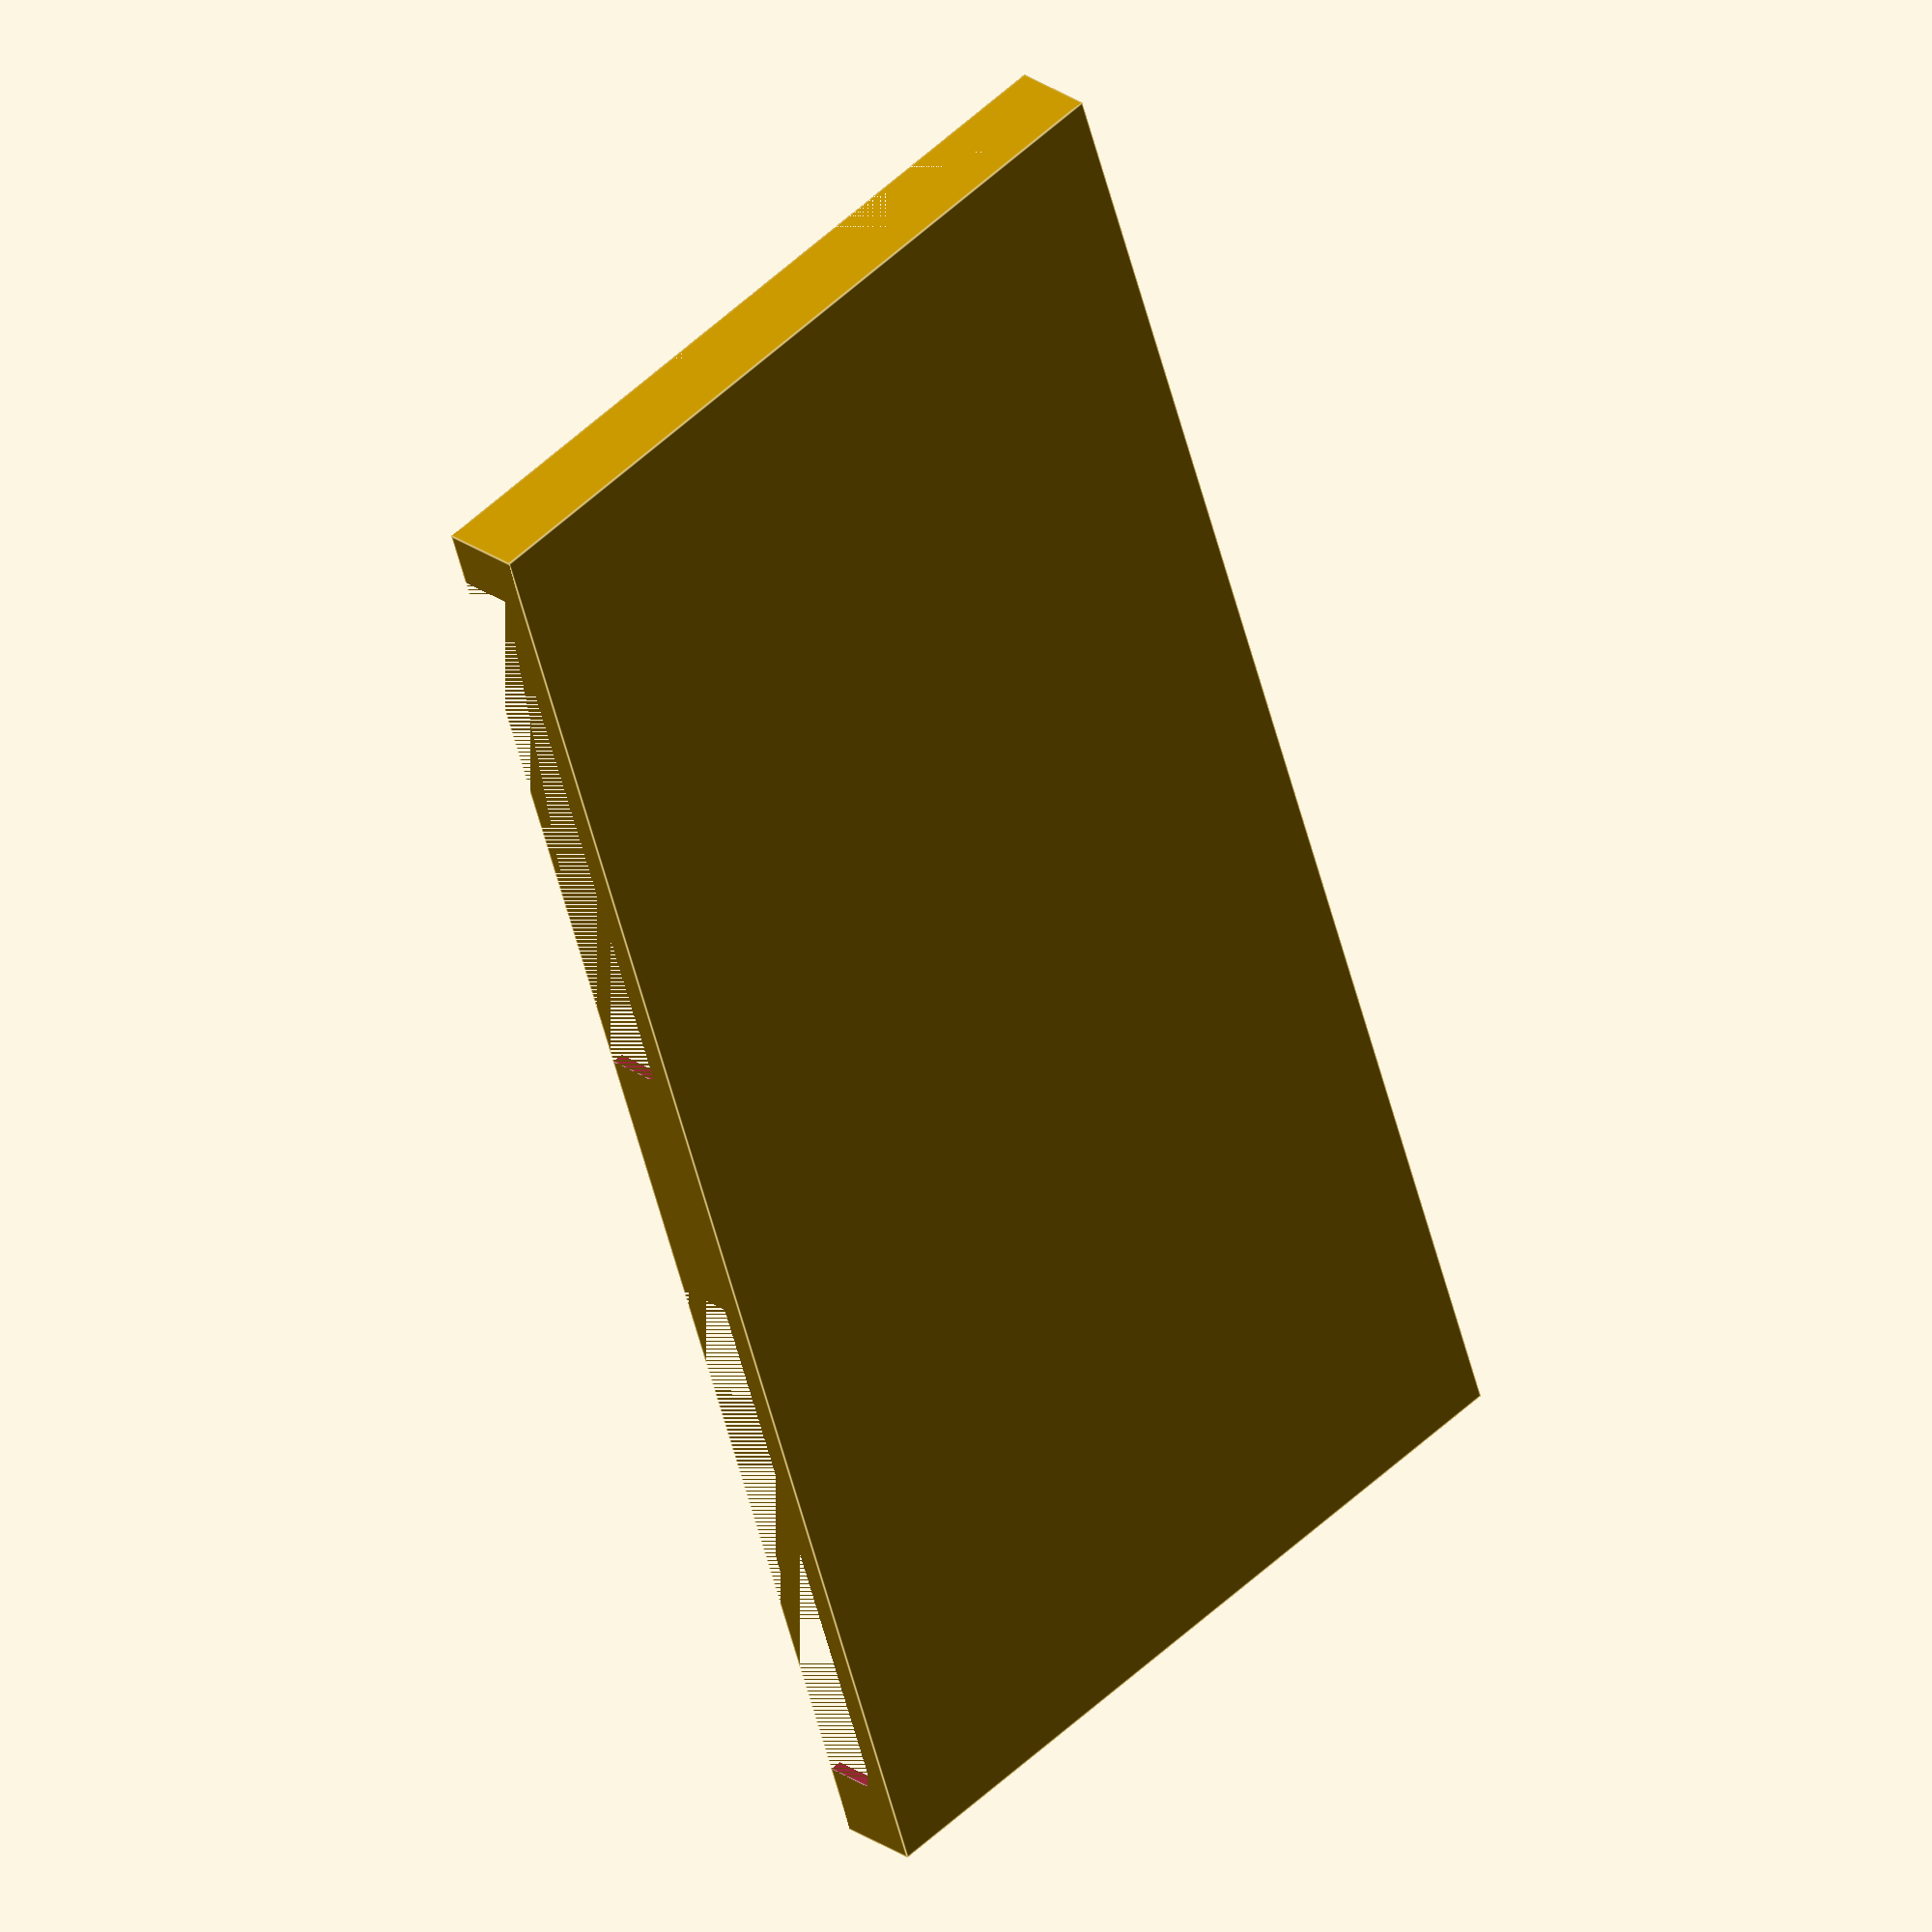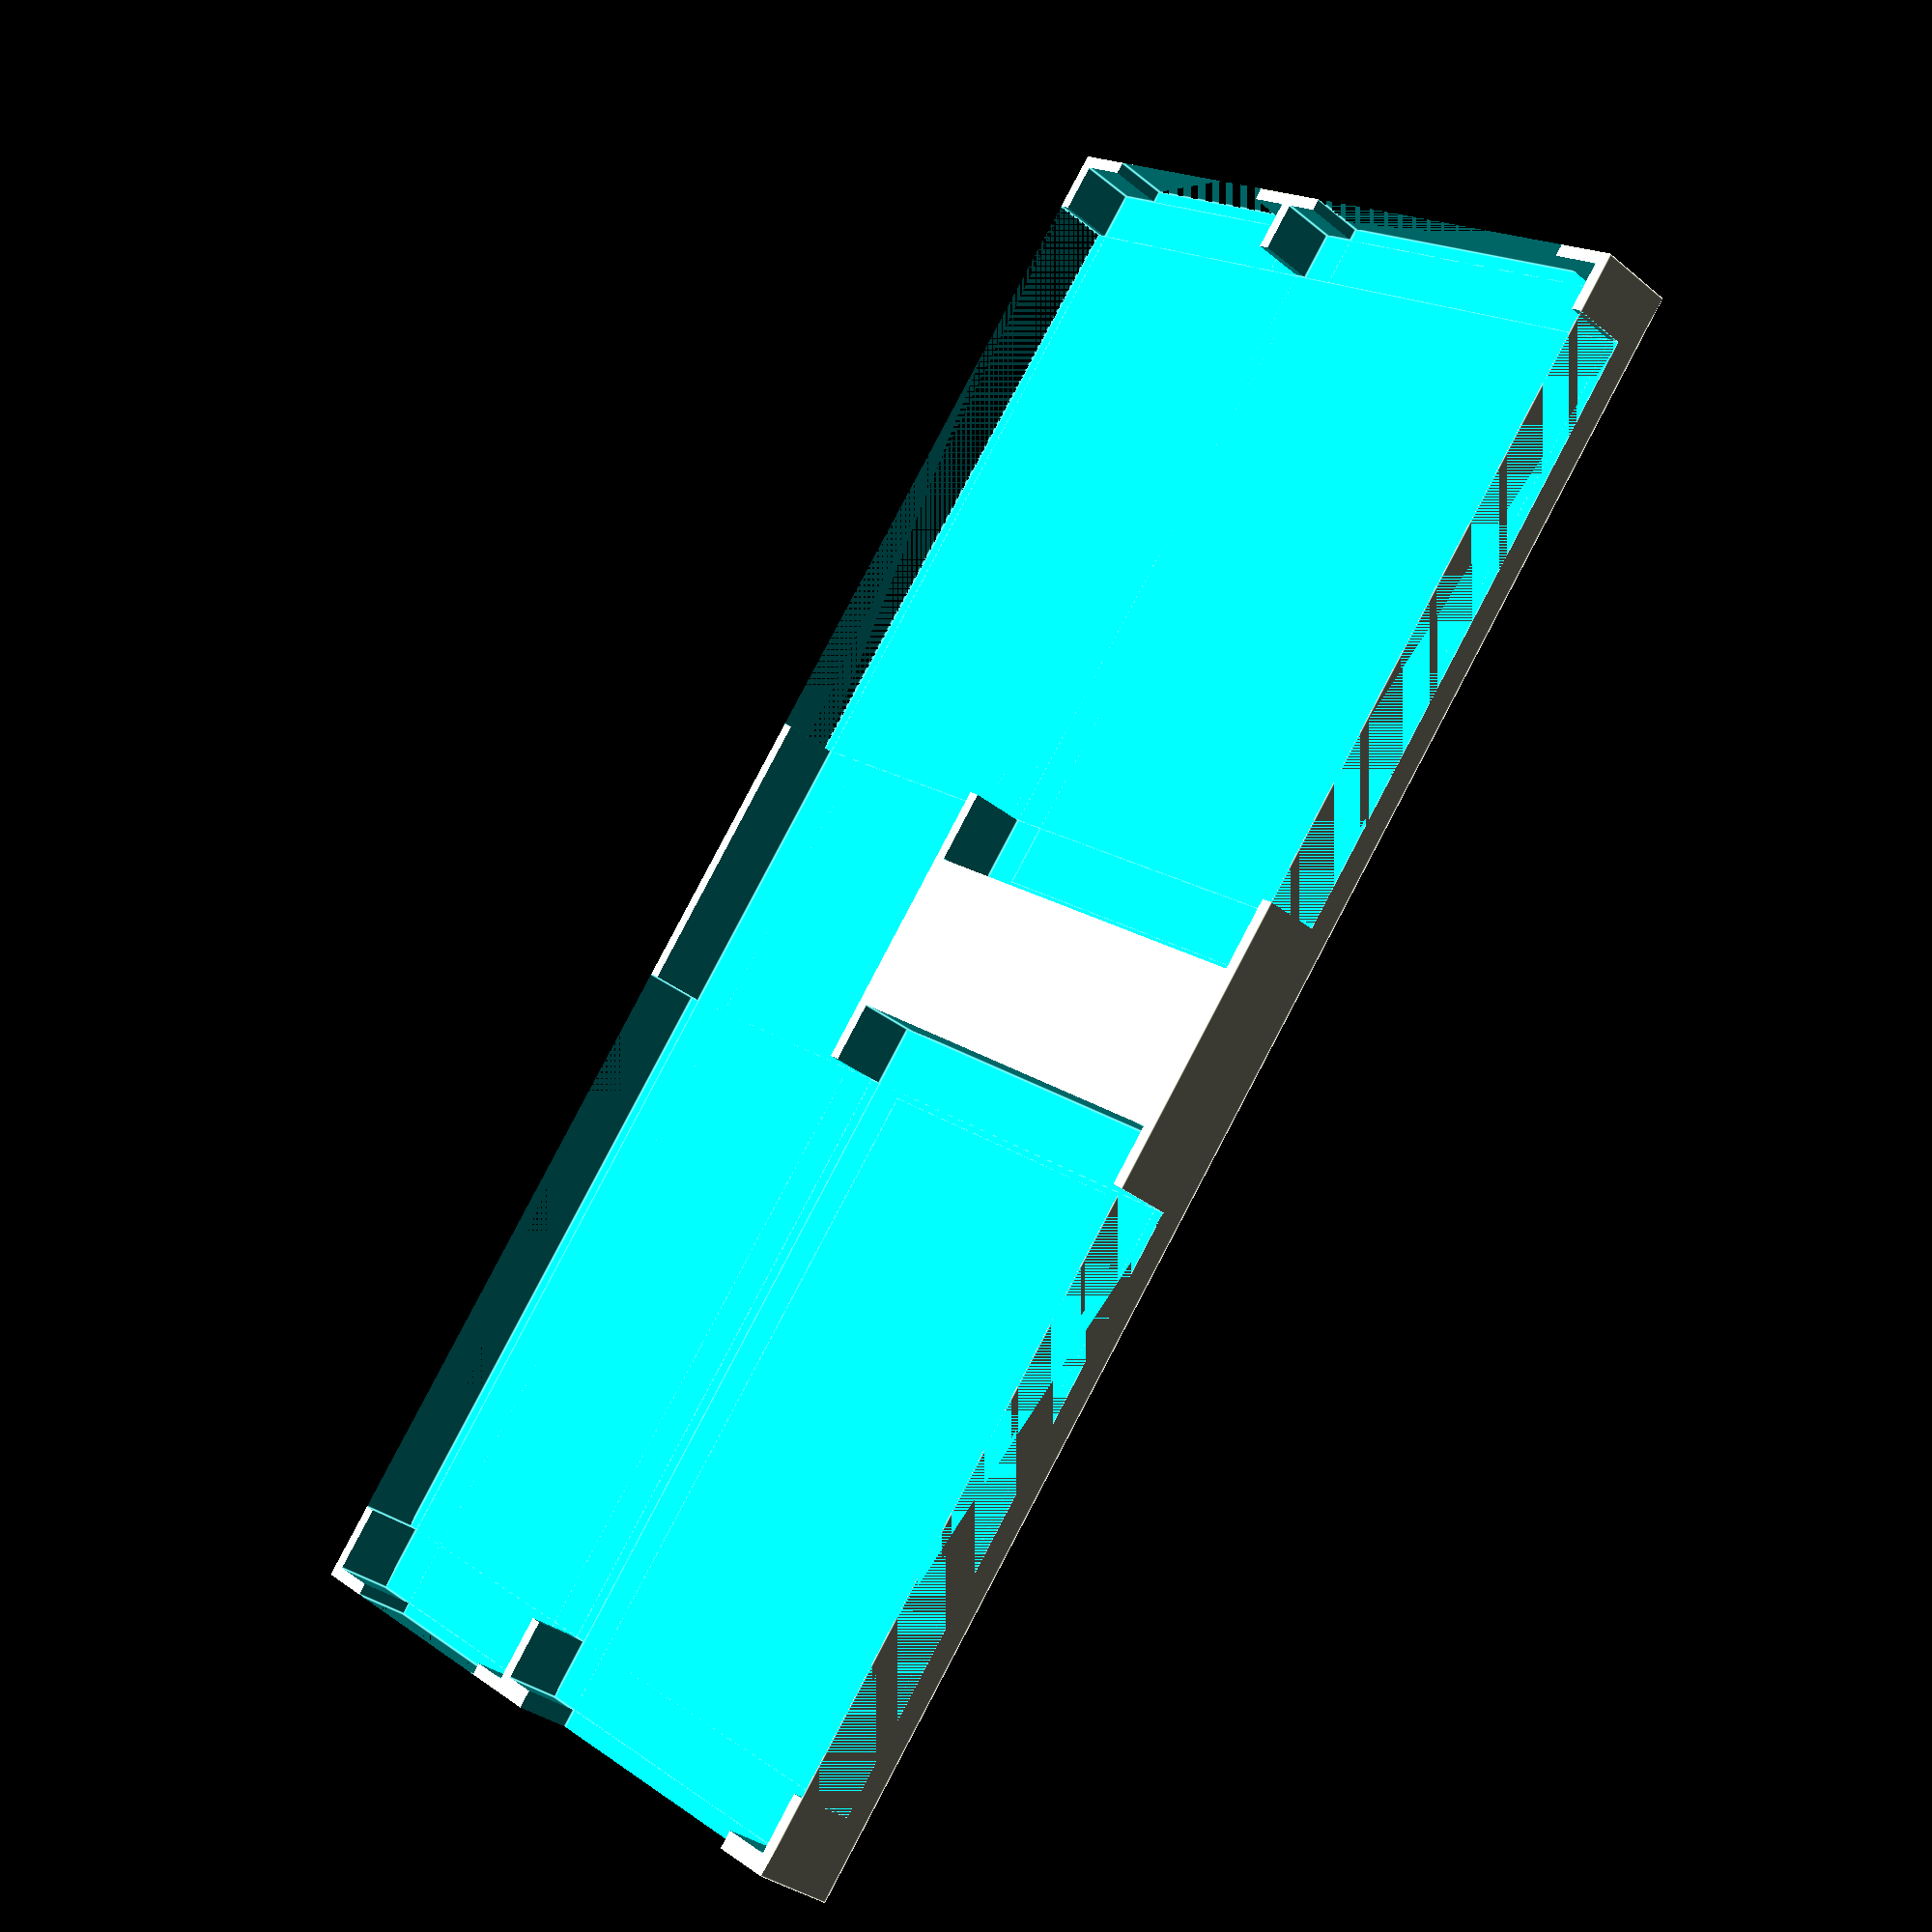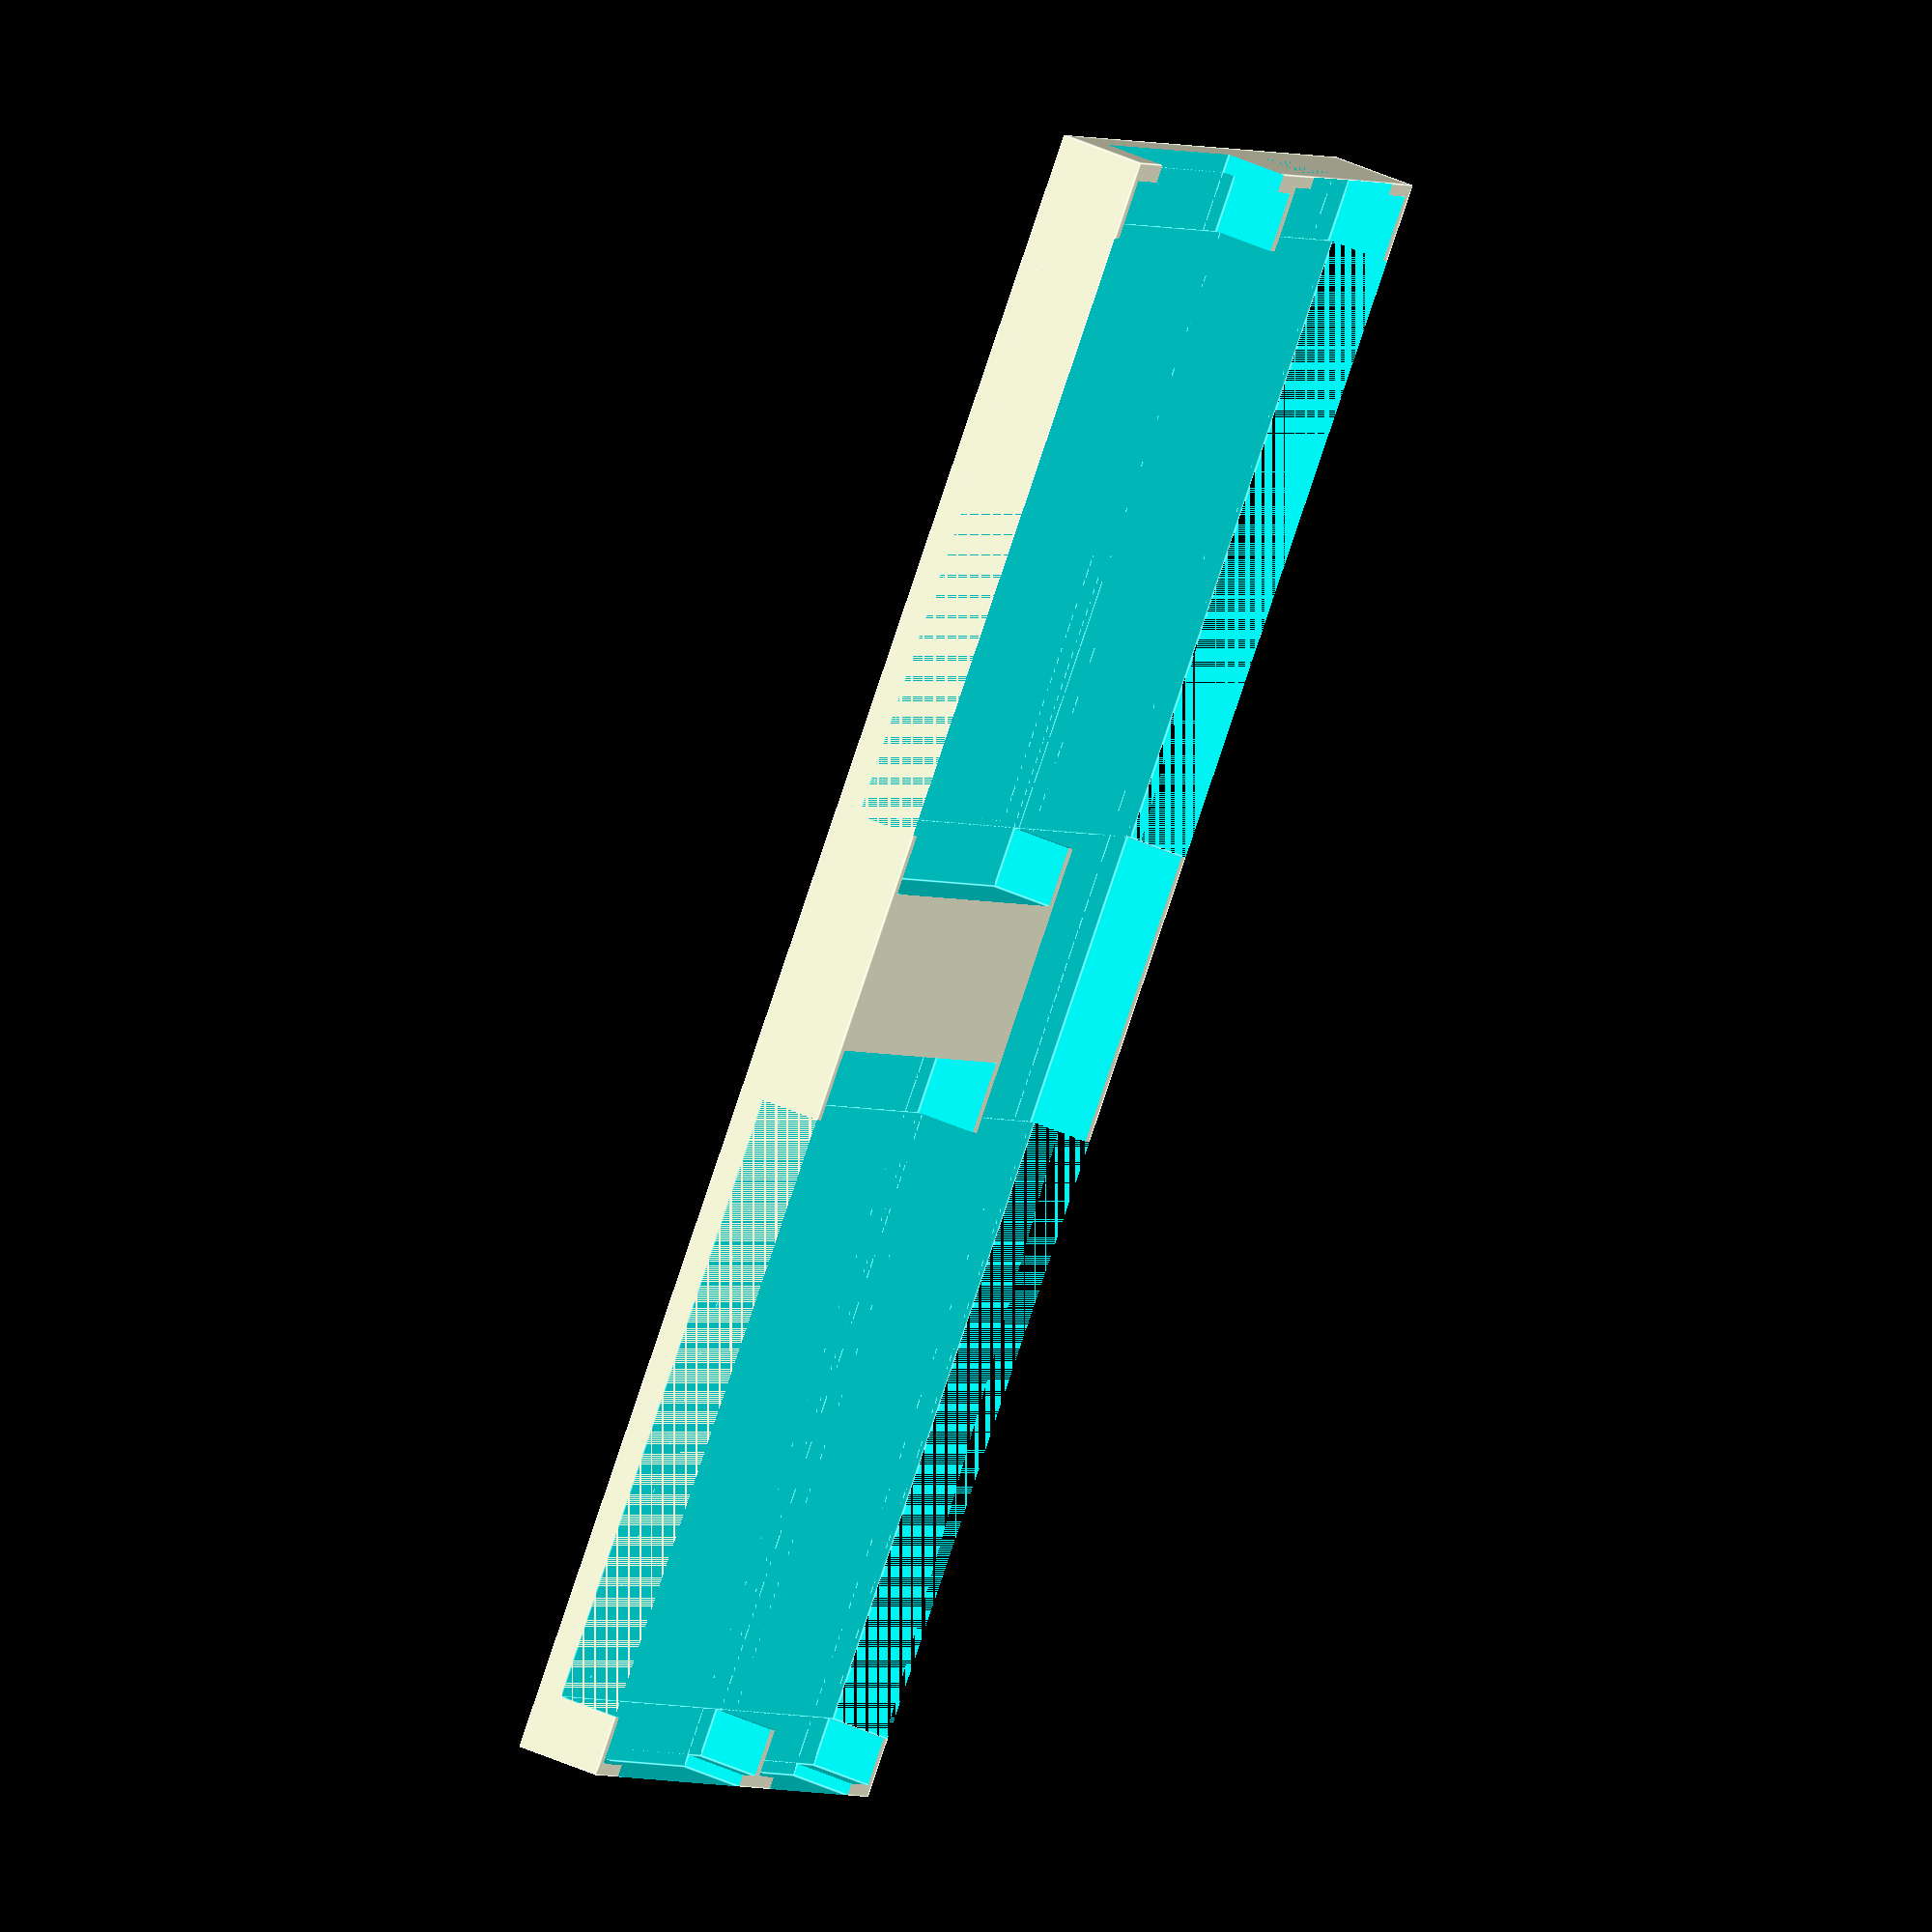
<openscad>
//$fn=360;
//67x93x22
x=278;
y=133;
z=14;
zparts=4;
struggletrackerx=274;
struggletrackery=53;
struggletrackerz=2;
struggleobjectivex=123;
struggleobjectivey=74;
difference() {
  translate([0,0,0])
  cube([x,y,z]);
  translate([2,2,zparts])
  cube([struggletrackerx,struggletrackery,z]);
  translate([2,struggletrackery+4,zparts])
  cube([struggleobjectivex,struggleobjectivey,z]);
  translate([struggletrackerx/2+15,struggletrackery+4,zparts])
  cube([struggleobjectivex,struggleobjectivey,z]);
  translate([0,10,zparts])
  cube([x,struggletrackery-15,z]);
  translate([0,struggletrackery+10,zparts])
  cube([struggleobjectivex,struggleobjectivey-15,z]);
  translate([struggleobjectivex+40,struggletrackery+10,zparts])
  cube([struggleobjectivex,struggleobjectivey-15,z]);
  translate([10,0,zparts])
  cube([struggleobjectivex-20,y,z]);
  translate([struggletrackerx/2+25,0,zparts])
  cube([struggleobjectivex-20,y,z]);
}
</openscad>
<views>
elev=153.8 azim=288.4 roll=42.3 proj=o view=edges
elev=212.9 azim=308.6 roll=138.3 proj=p view=edges
elev=314.5 azim=313.7 roll=297.5 proj=o view=edges
</views>
